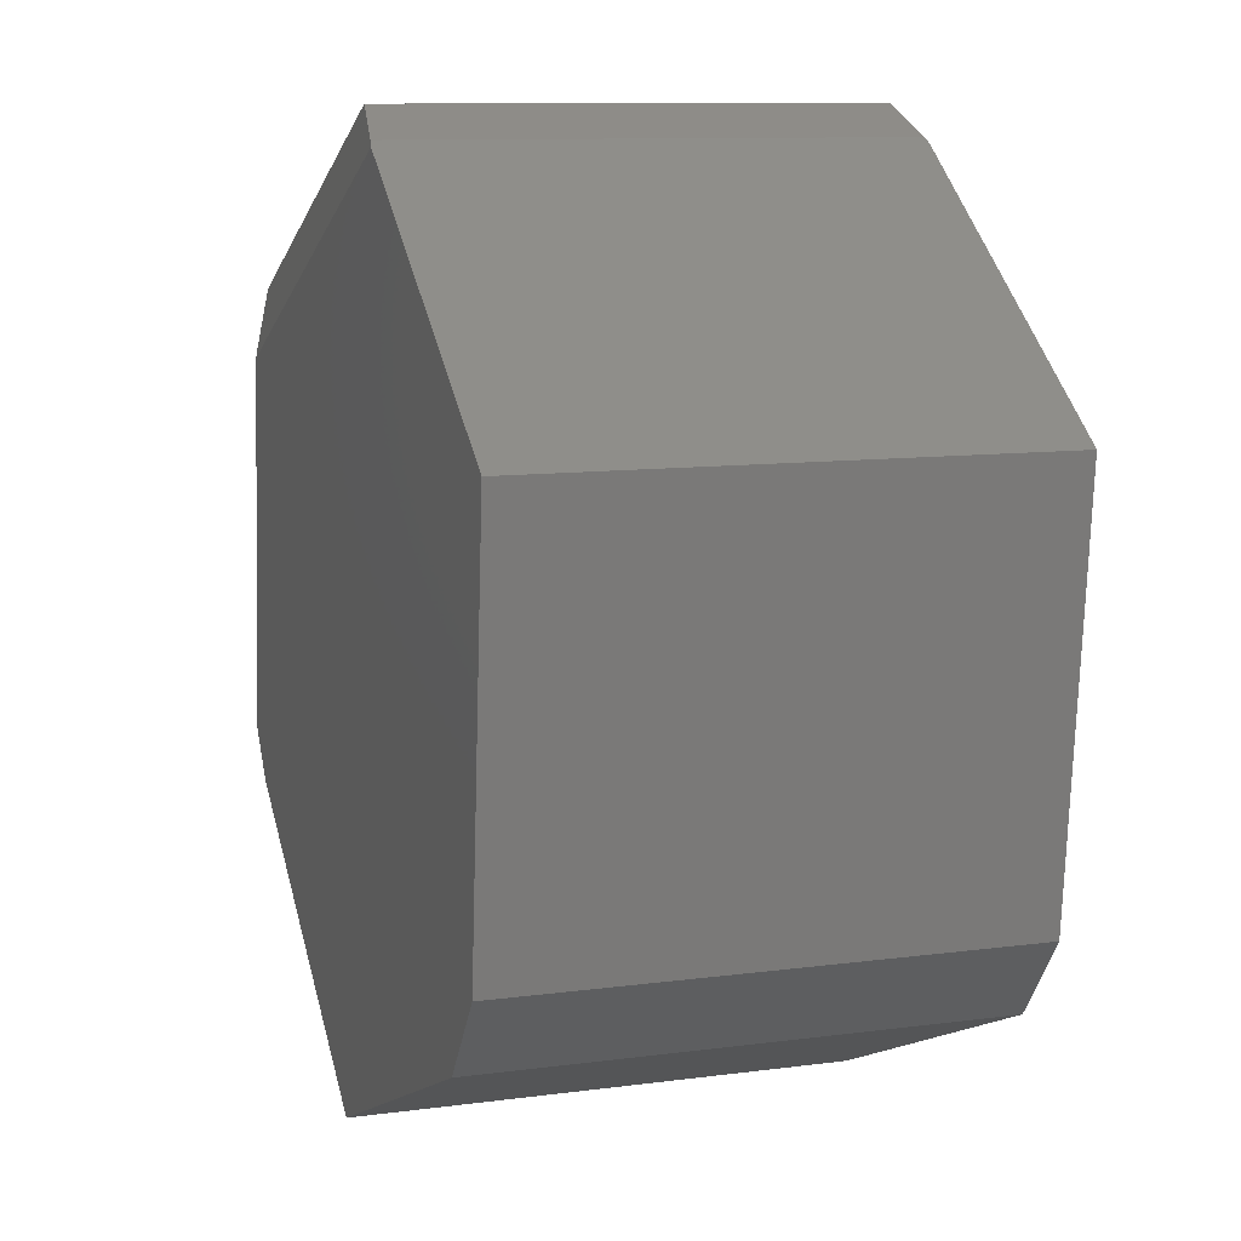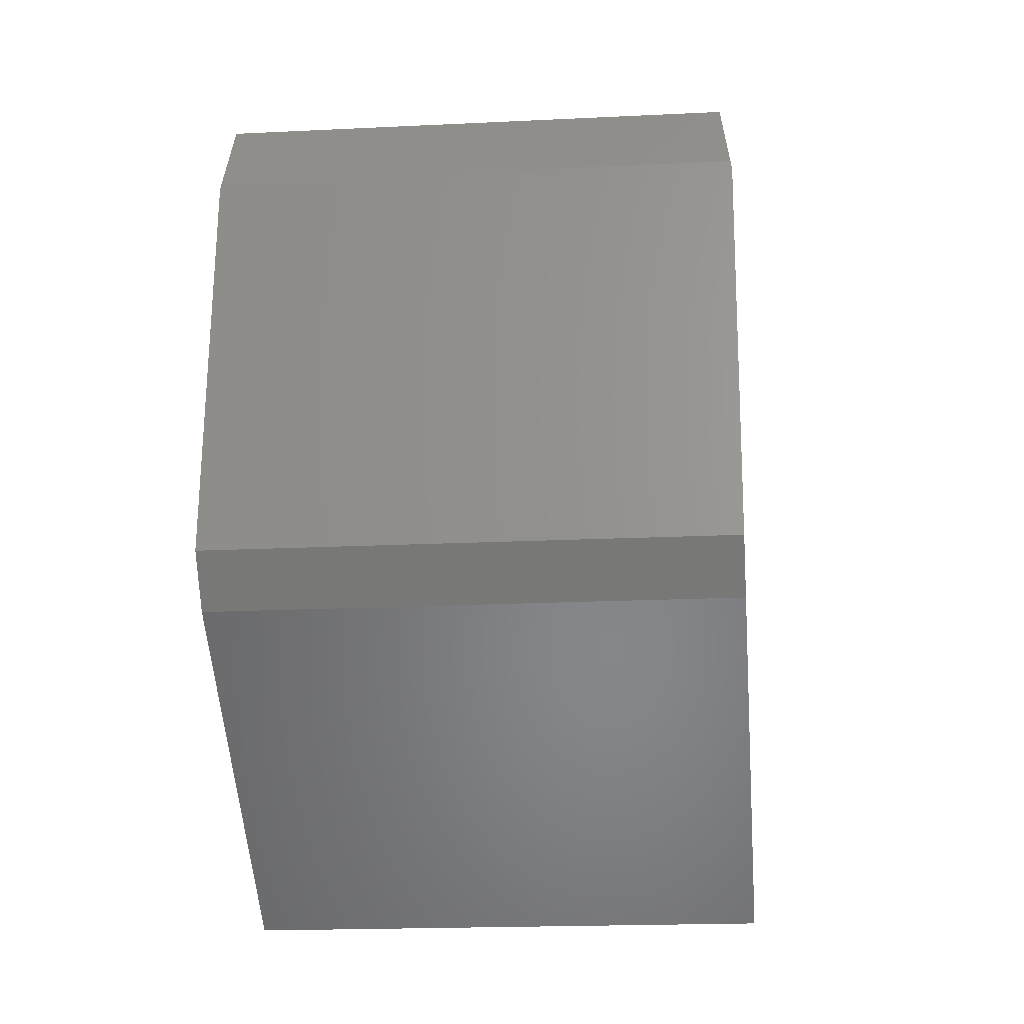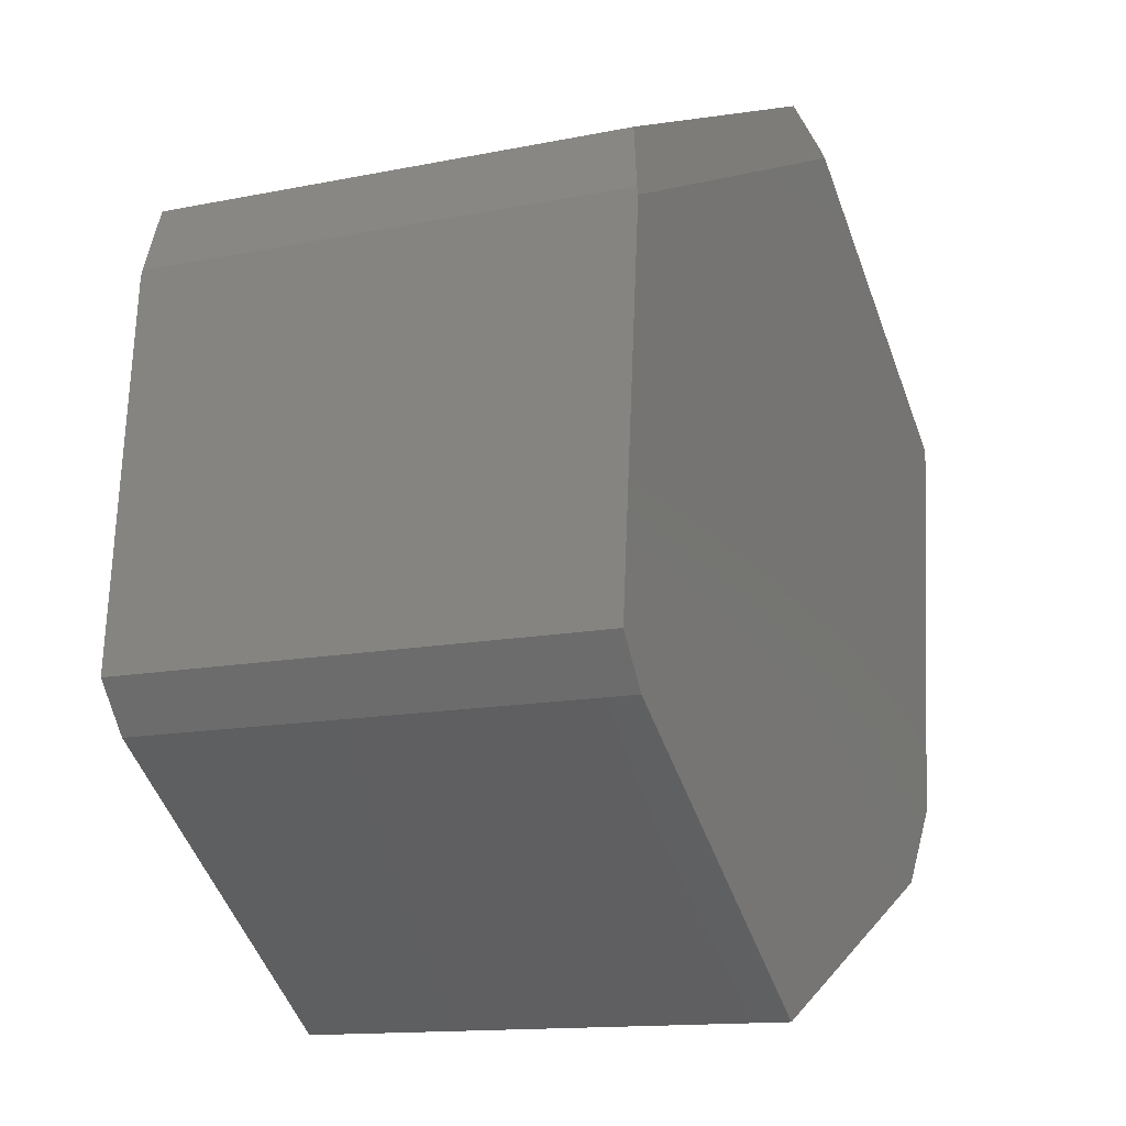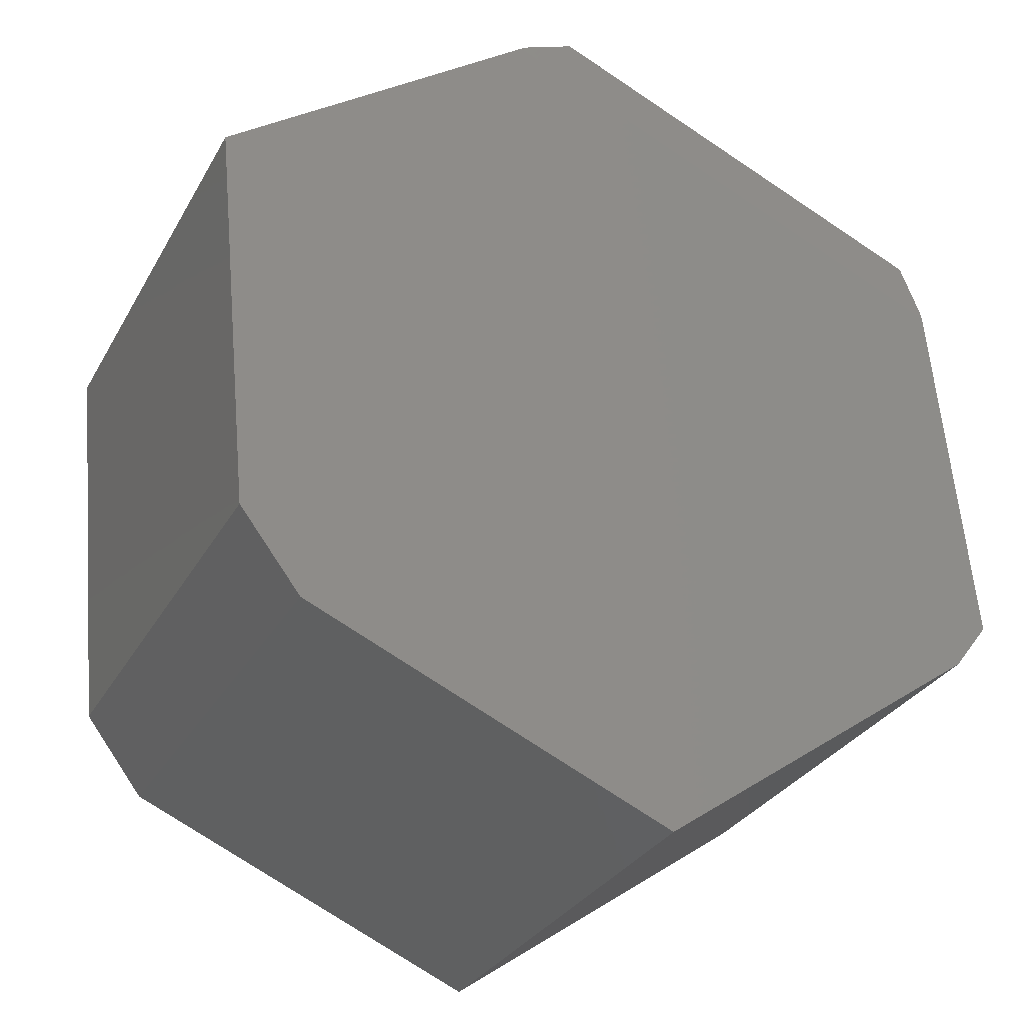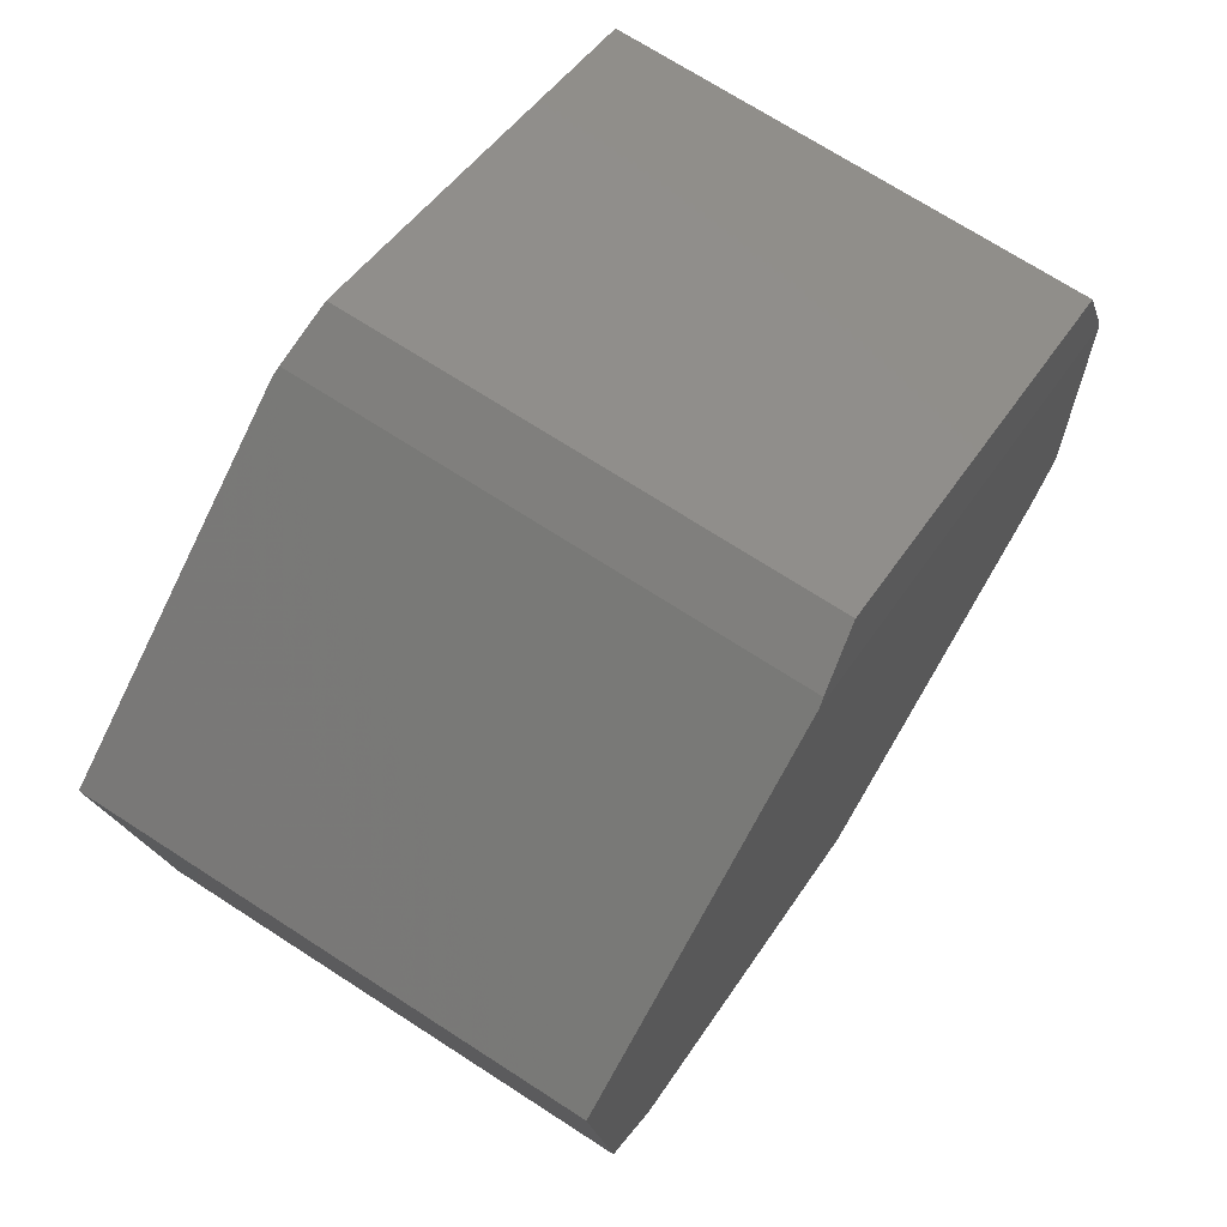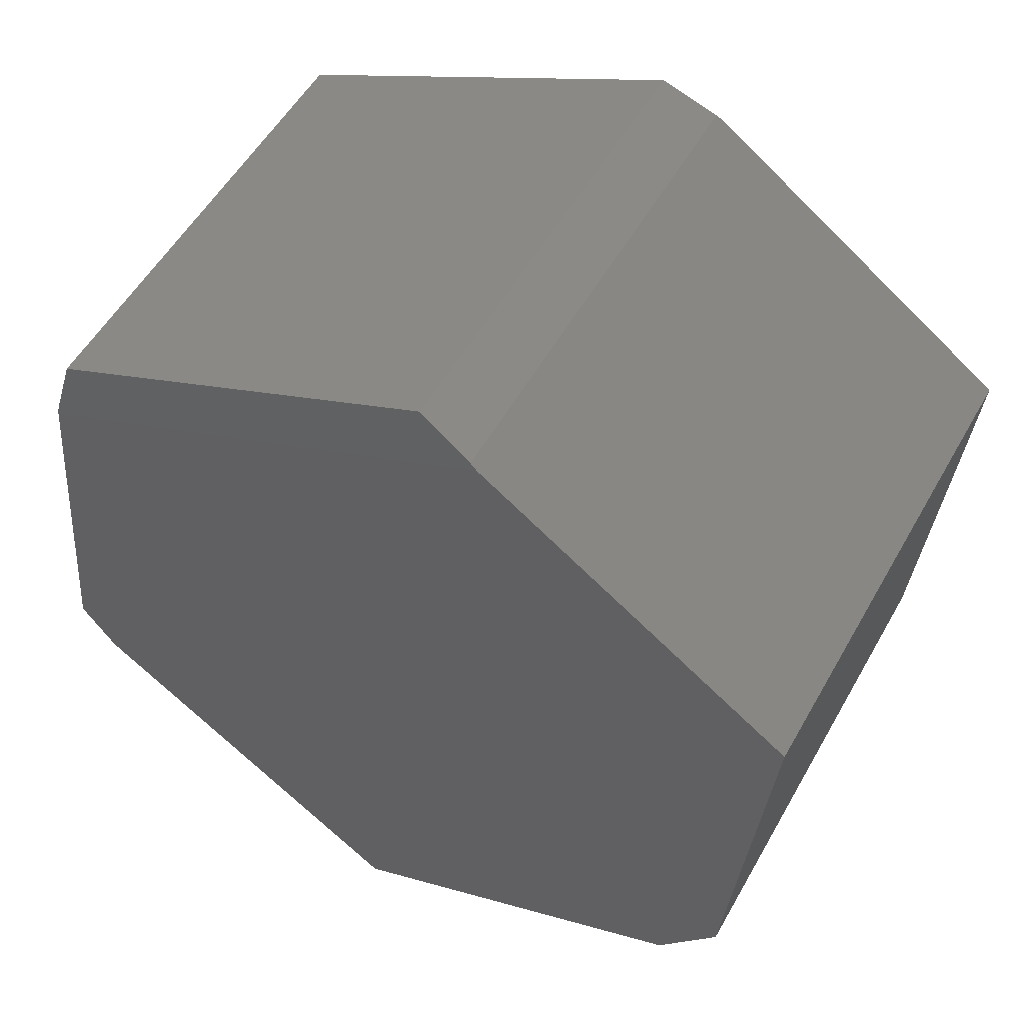
<metadata>
{"format":"stl","ext":"stl","renderer":"f3d","projection":"perspective","resolution":1024,"background":"white","views":[{"elev":10.4,"azim":71.4,"up":"+Y"},{"elev":-18.4,"azim":-84.5,"up":"+Y"},{"elev":-13.4,"azim":-65.2,"up":"+Y"},{"elev":-30.0,"azim":155.5,"up":"+Y"},{"elev":71.0,"azim":122.9,"up":"+Y"},{"elev":53.7,"azim":28.9,"up":"+Y"}]}
</metadata>
<code>
# stl→obj: 24 verts, 44 faces
v -0.6376 -0.258 0.75
v 0.5814 -0.3249 0.75
v -0.5826 0.3143 0.75
v 0.6406 0.2909 0.75
v 0.1556 0.6373 0.75
v -0.07418 -0.6937 0.75
v 0.4873 -0.448 0.75
v -0.5834 -0.3299 0.75
v 0.1556 0.6373 0
v 0.6406 0.2909 0
v -0.5826 0.3143 0
v 0.5814 -0.3249 0
v -0.6376 -0.258 0
v -0.5834 -0.3299 0
v 0.4873 -0.448 0
v -0.07418 -0.6937 0
v -0.5814 0.3267 0.748
v -0.5814 0.3267 0.001975
v 0.05986 0.6892 0.01562
v -0.5589 0.4185 0.01562
v 0.05986 0.6892 0.7344
v -0.5589 0.4185 0.7344
v 0.1441 0.6455 0.002208
v 0.1441 0.6455 0.7478
f 1 2 3
f 3 2 4
f 3 4 5
f 6 7 8
f 8 7 2
f 8 2 1
f 9 10 11
f 11 10 12
f 11 12 13
f 13 12 14
f 14 12 15
f 14 15 16
f 1 3 17
f 1 17 13
f 13 17 18
f 13 18 11
f 14 16 8
f 8 16 6
f 1 13 8
f 8 13 14
f 12 10 2
f 2 10 4
f 16 15 6
f 6 15 7
f 7 15 2
f 2 15 12
f 19 20 21
f 21 20 22
f 23 10 9
f 10 23 4
f 4 23 24
f 4 24 5
f 24 23 21
f 21 23 19
f 20 11 18
f 11 20 9
f 9 20 19
f 9 19 23
f 18 17 20
f 20 17 22
f 22 17 3
f 24 21 5
f 5 21 22
f 5 22 3

</code>
